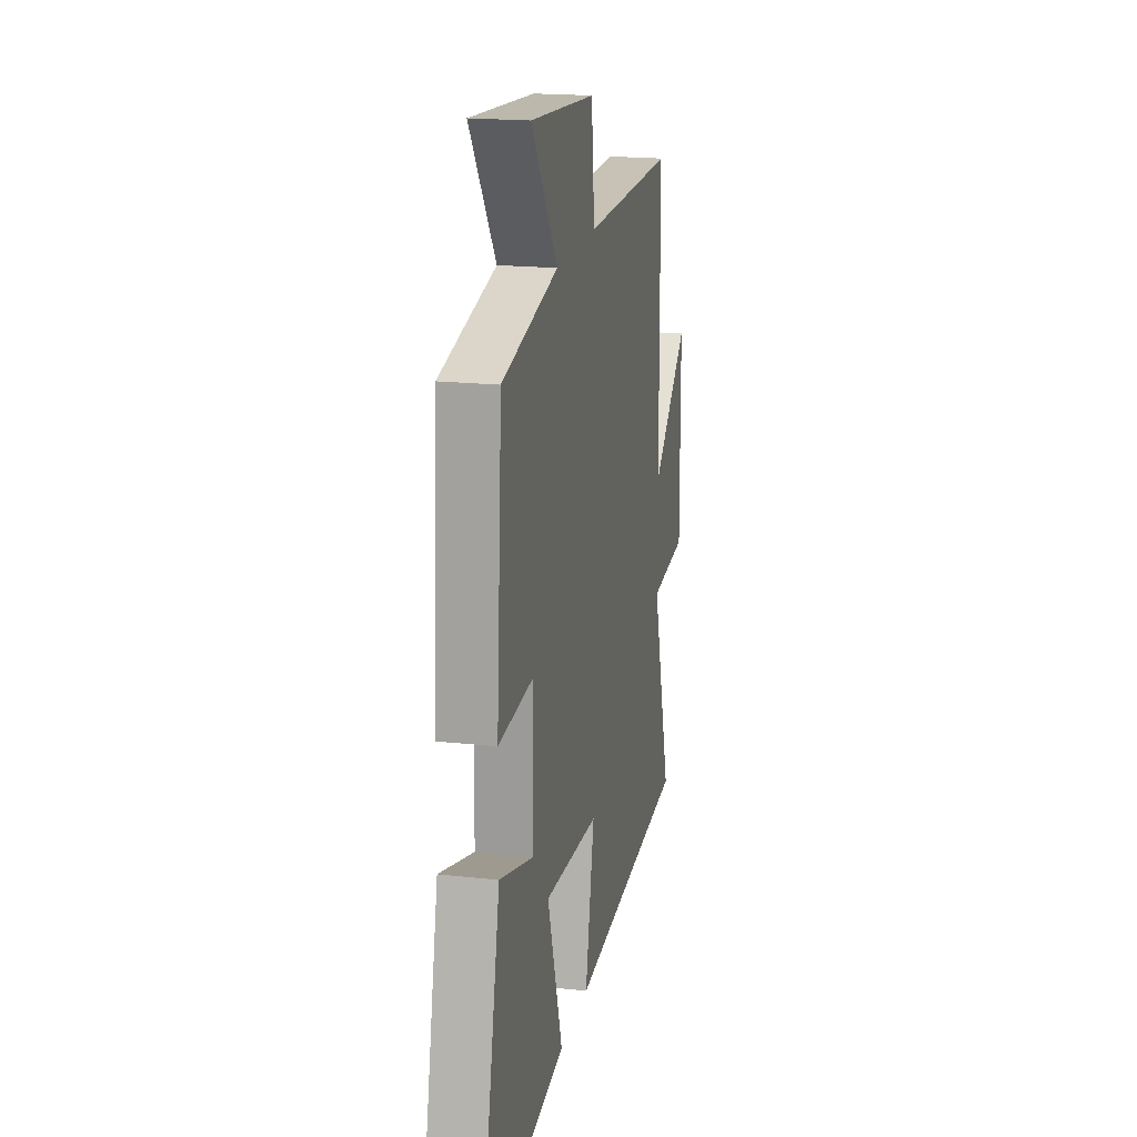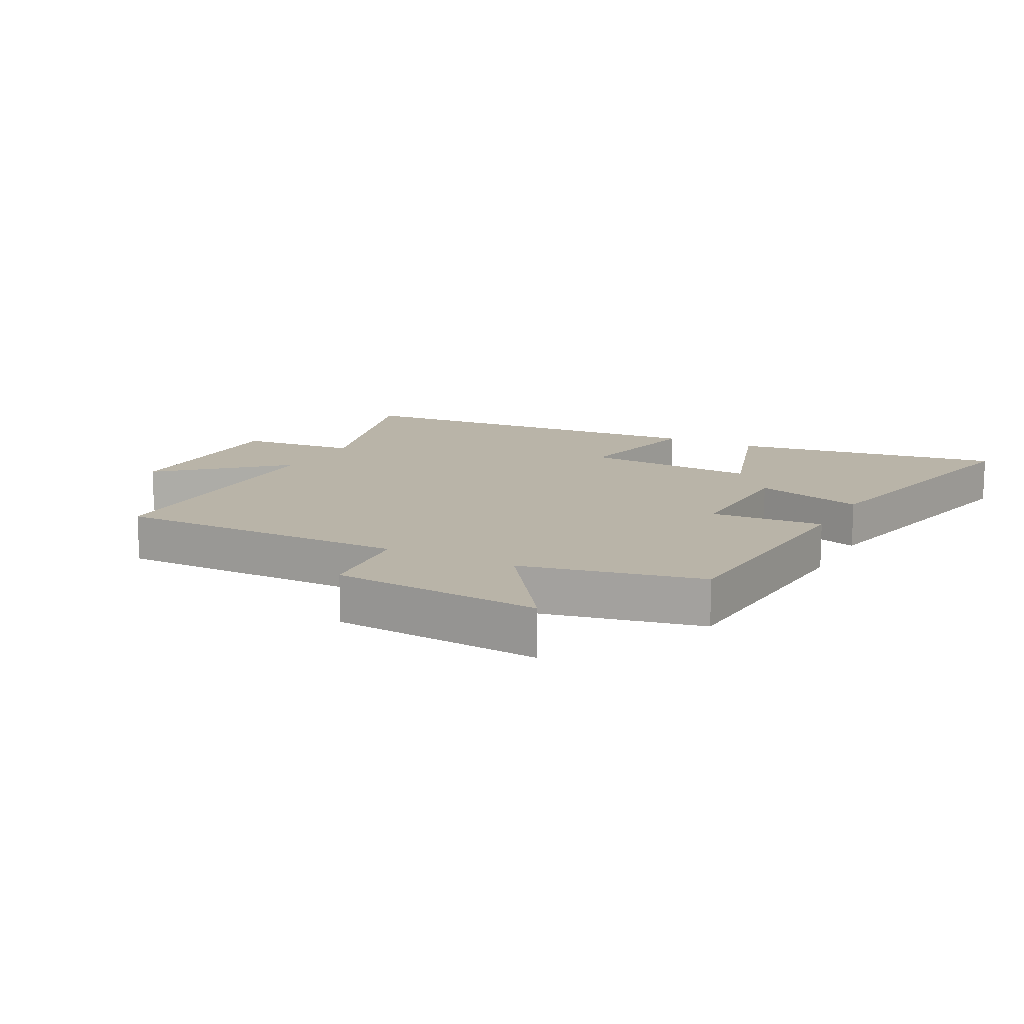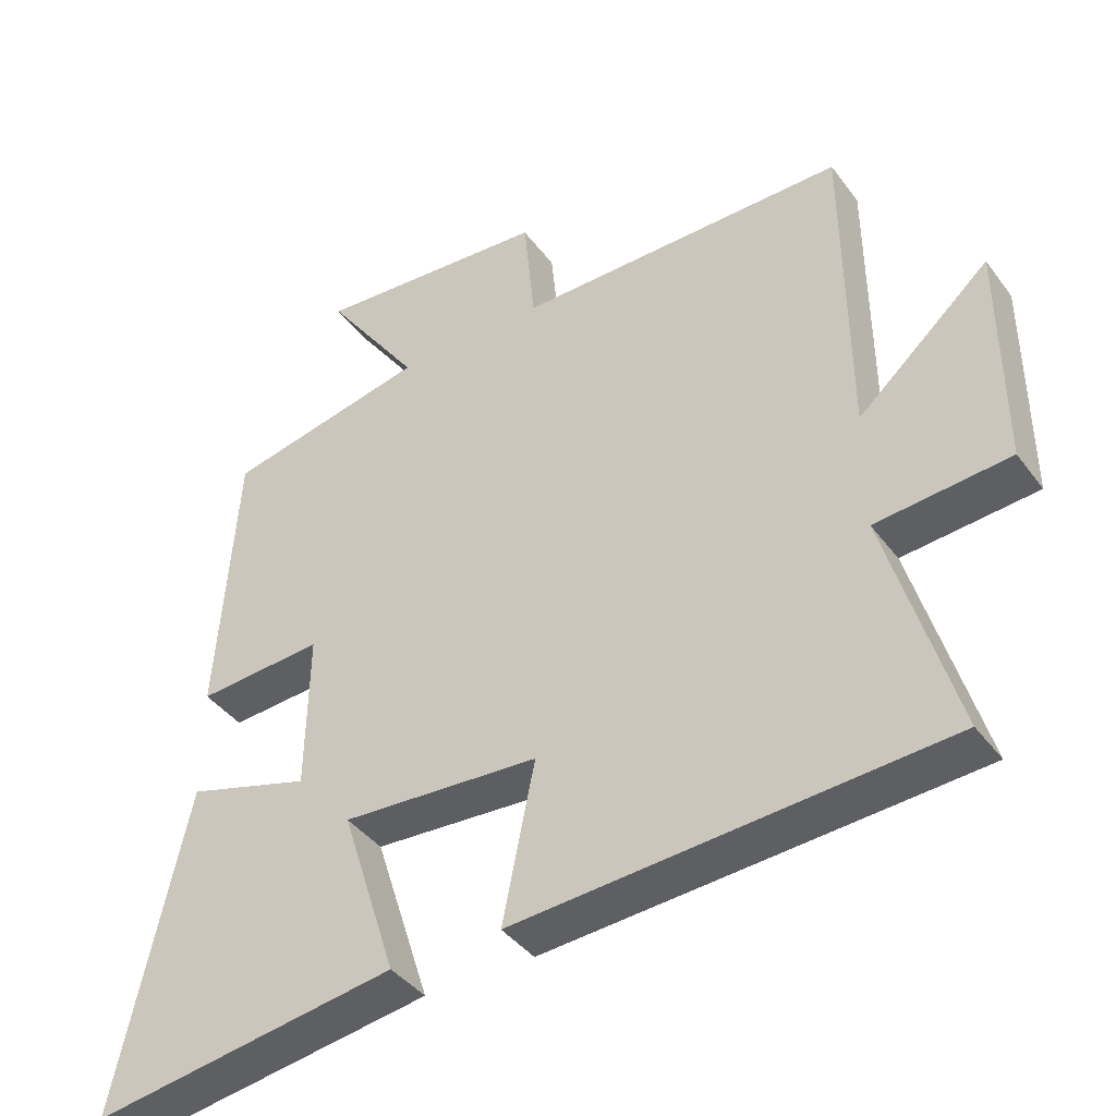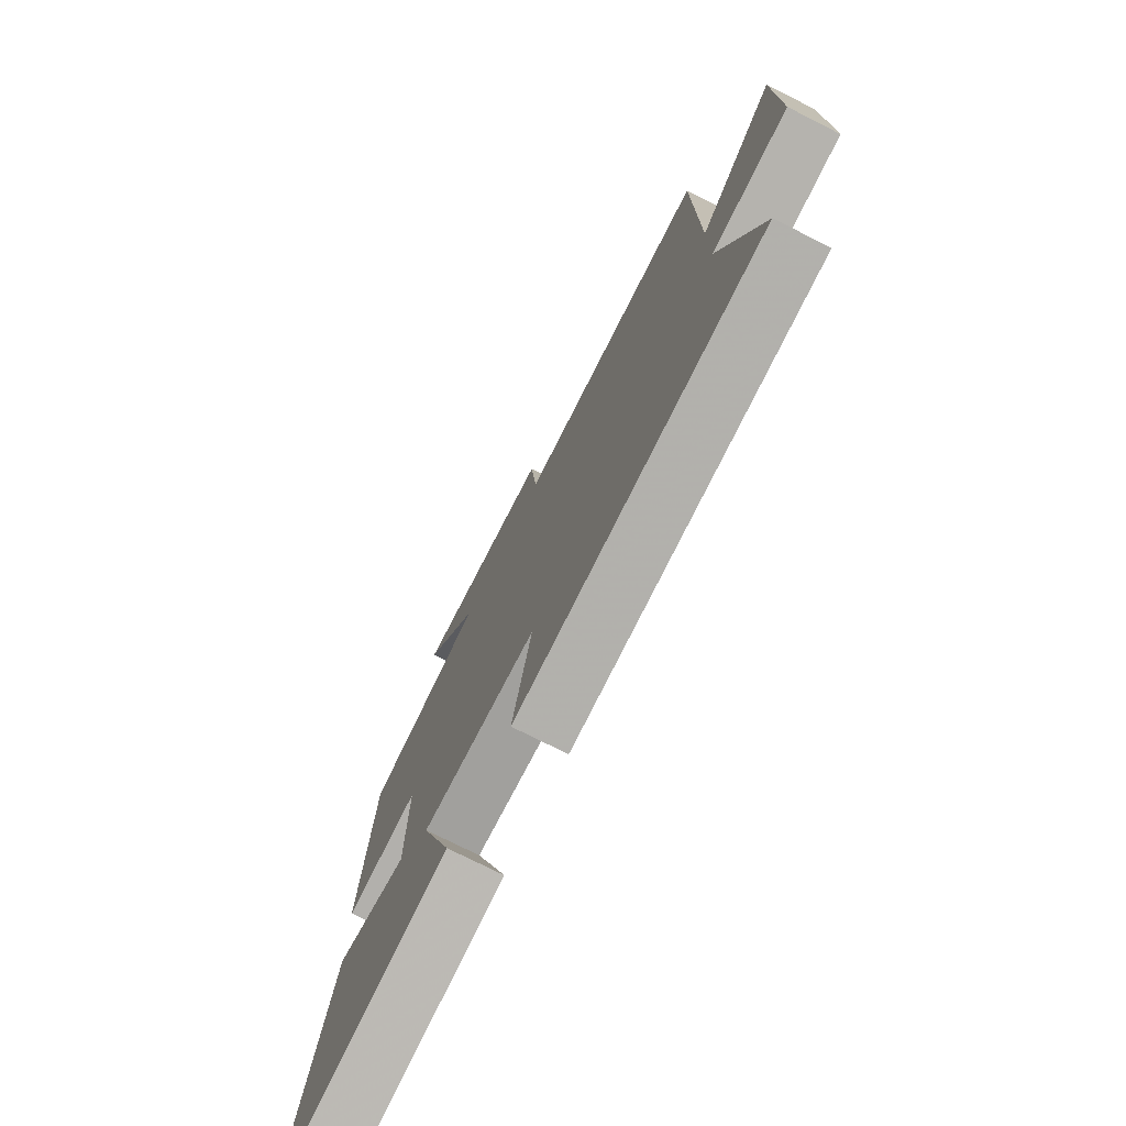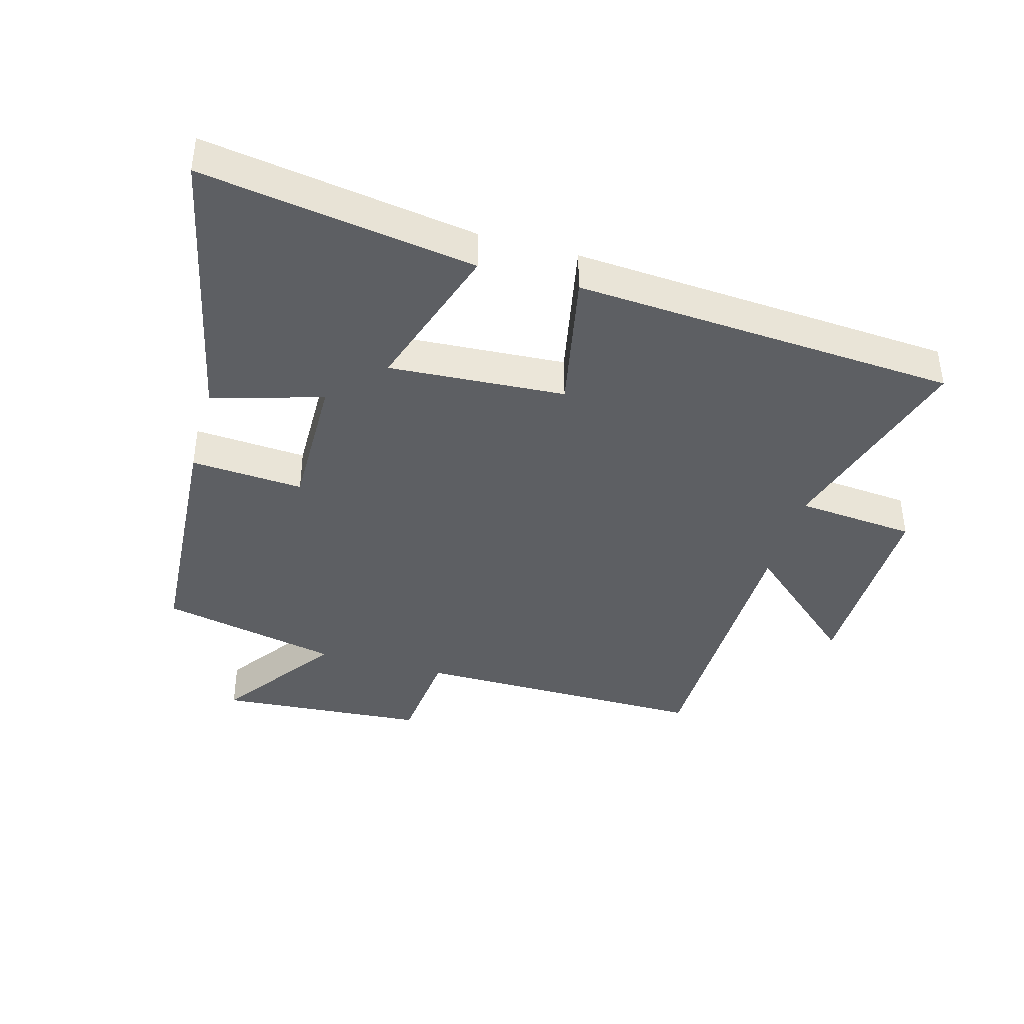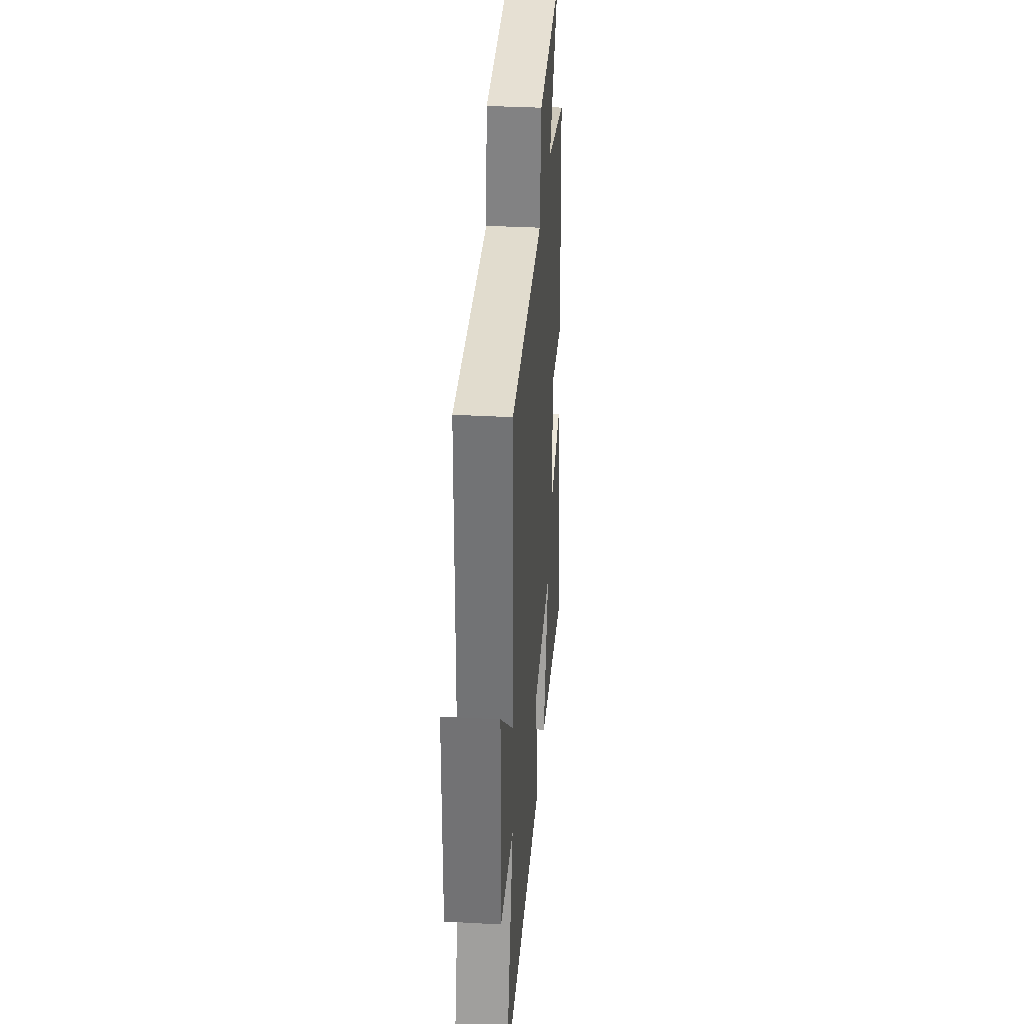
<metadata>
{"format":"obj","ext":"obj","renderer":"f3d","projection":"perspective","resolution":1024,"background":"white","views":[{"elev":18.9,"azim":101.7,"up":"+Z"},{"elev":13.1,"azim":27.5,"up":"+Y"},{"elev":-40.6,"azim":-146.9,"up":"+Z"},{"elev":-75.2,"azim":-116.8,"up":"+Z"},{"elev":-40.4,"azim":164.2,"up":"+Y"},{"elev":34.2,"azim":-85.7,"up":"+Z"}]}
</metadata>
<code>
v 0.472 0.07 0.439
v 0.5 0.07 0.044
v 0.321 0.07 0.056
v 0.325 0.07 -0.166
v 0.5 0.07 -0.114
v 0.6 0.07 -0.566
v 0.167 0.07 -0.5
v 0.245 0.07 -0.257
v -0.035 0.07 -0.275
v 0.011 0.07 -0.5
v -0.597 0.07 -0.459
v -0.5 0.07 -0.127
v -0.689 0.07 -0.11
v -0.687 0.07 0.21
v -0.5 0.07 0.045
v -0.496 0.07 0.501
v -0.027 0.07 0.5
v -0.011 0.07 0.663
v 0.321 0.07 0.689
v 0.187 0.07 0.5
v 0.472 0 0.439
v 0.5 0 0.044
v 0.321 0 0.056
v 0.325 0 -0.166
v 0.5 0 -0.114
v 0.6 0 -0.566
v 0.167 0 -0.5
v 0.245 0 -0.257
v -0.035 0 -0.275
v 0.011 0 -0.5
v -0.597 0 -0.459
v -0.5 0 -0.127
v -0.689 0 -0.11
v -0.687 0 0.21
v -0.5 0 0.045
v -0.496 0 0.501
v -0.027 0 0.5
v -0.011 0 0.663
v 0.321 0 0.689
v 0.187 0 0.5
f 17 18 19 20
f 17 20 1 2
f 15 16 17
f 12 13 14 15
f 12 15 17
f 9 10 11 12
f 8 9 12 17
f 5 6 7 8
f 4 5 8
f 3 4 8 17
f 2 3 17
f 40 39 38 37
f 22 21 40 37
f 37 36 35
f 35 34 33 32
f 37 35 32
f 32 31 30 29
f 37 32 29 28
f 28 27 26 25
f 28 25 24
f 37 28 24 23
f 37 23 22
f 1 21 22 2
f 2 22 23 3
f 3 23 24 4
f 4 24 25 5
f 5 25 26 6
f 6 26 27 7
f 7 27 28 8
f 8 28 29 9
f 9 29 30 10
f 10 30 31 11
f 11 31 32 12
f 12 32 33 13
f 13 33 34 14
f 14 34 35 15
f 15 35 36 16
f 16 36 37 17
f 17 37 38 18
f 18 38 39 19
f 19 39 40 20
f 20 40 21 1

</code>
